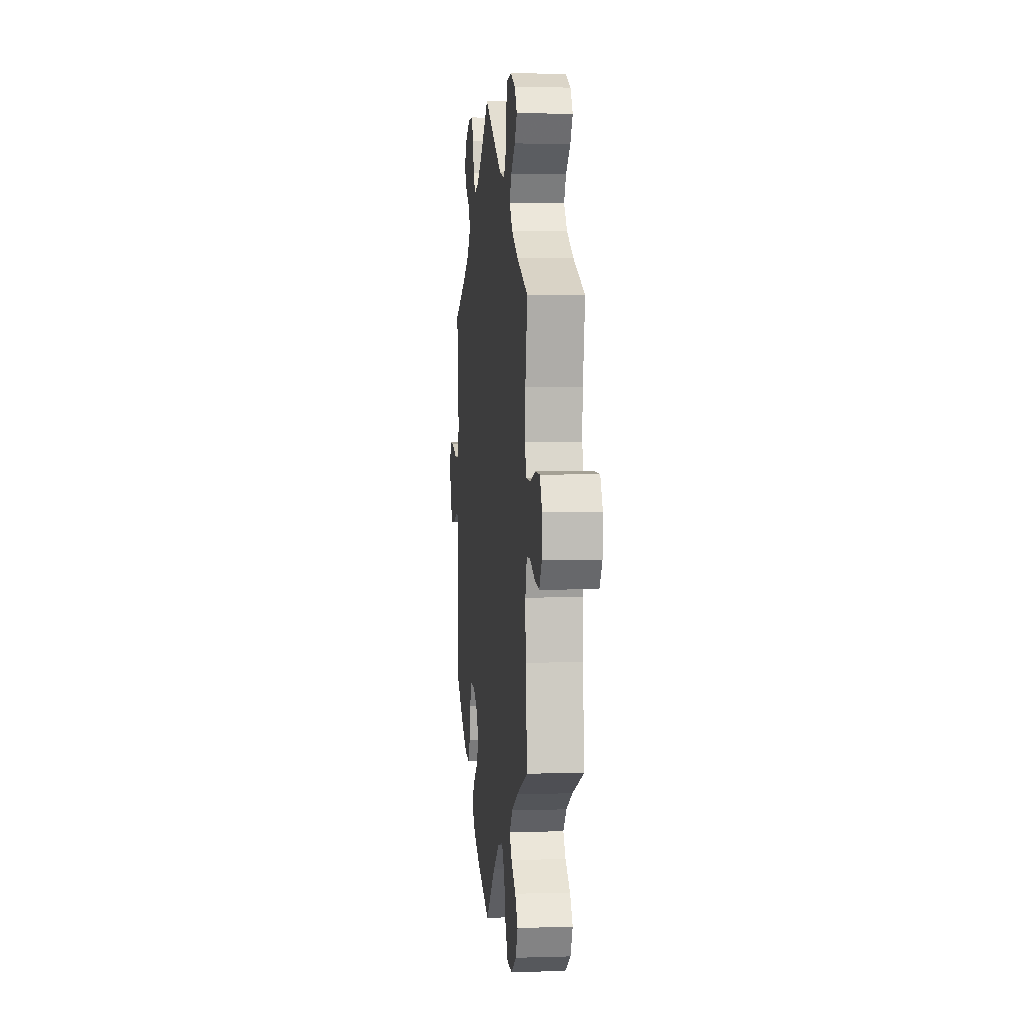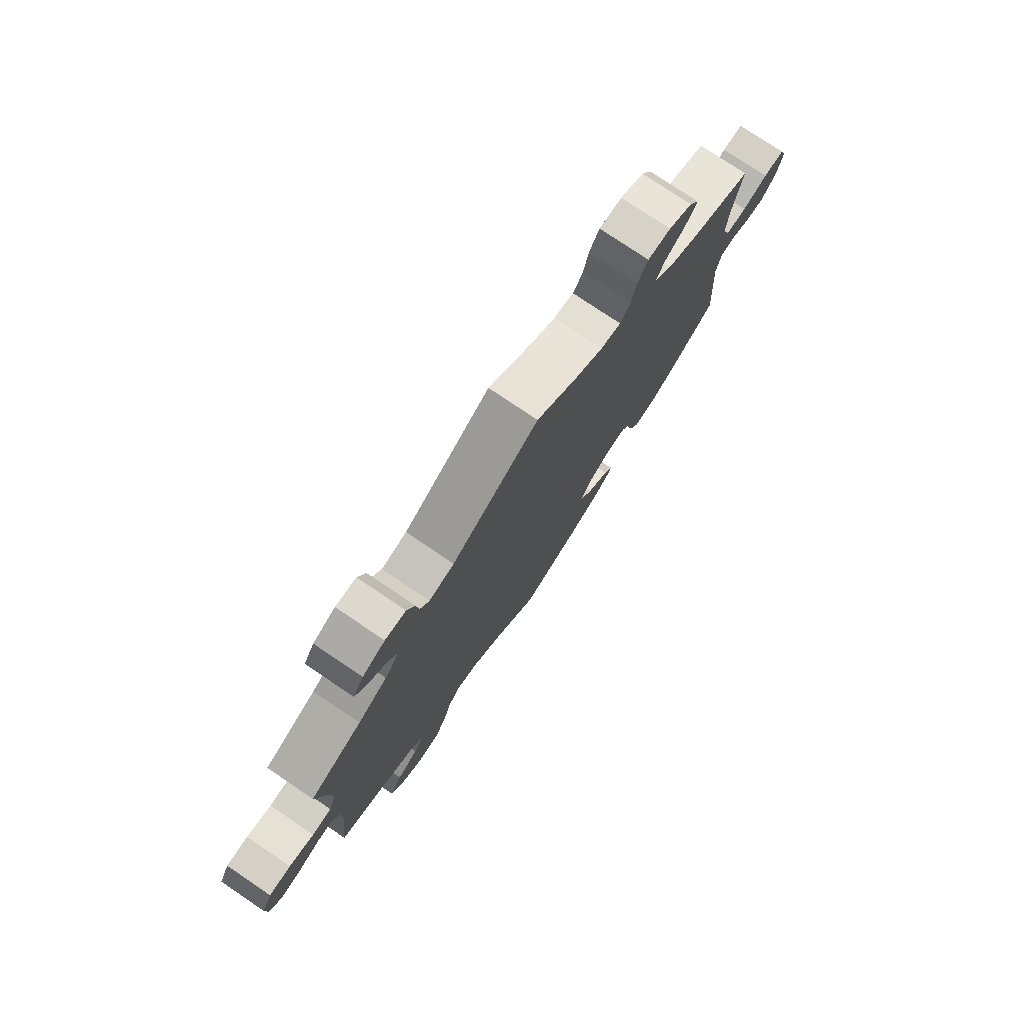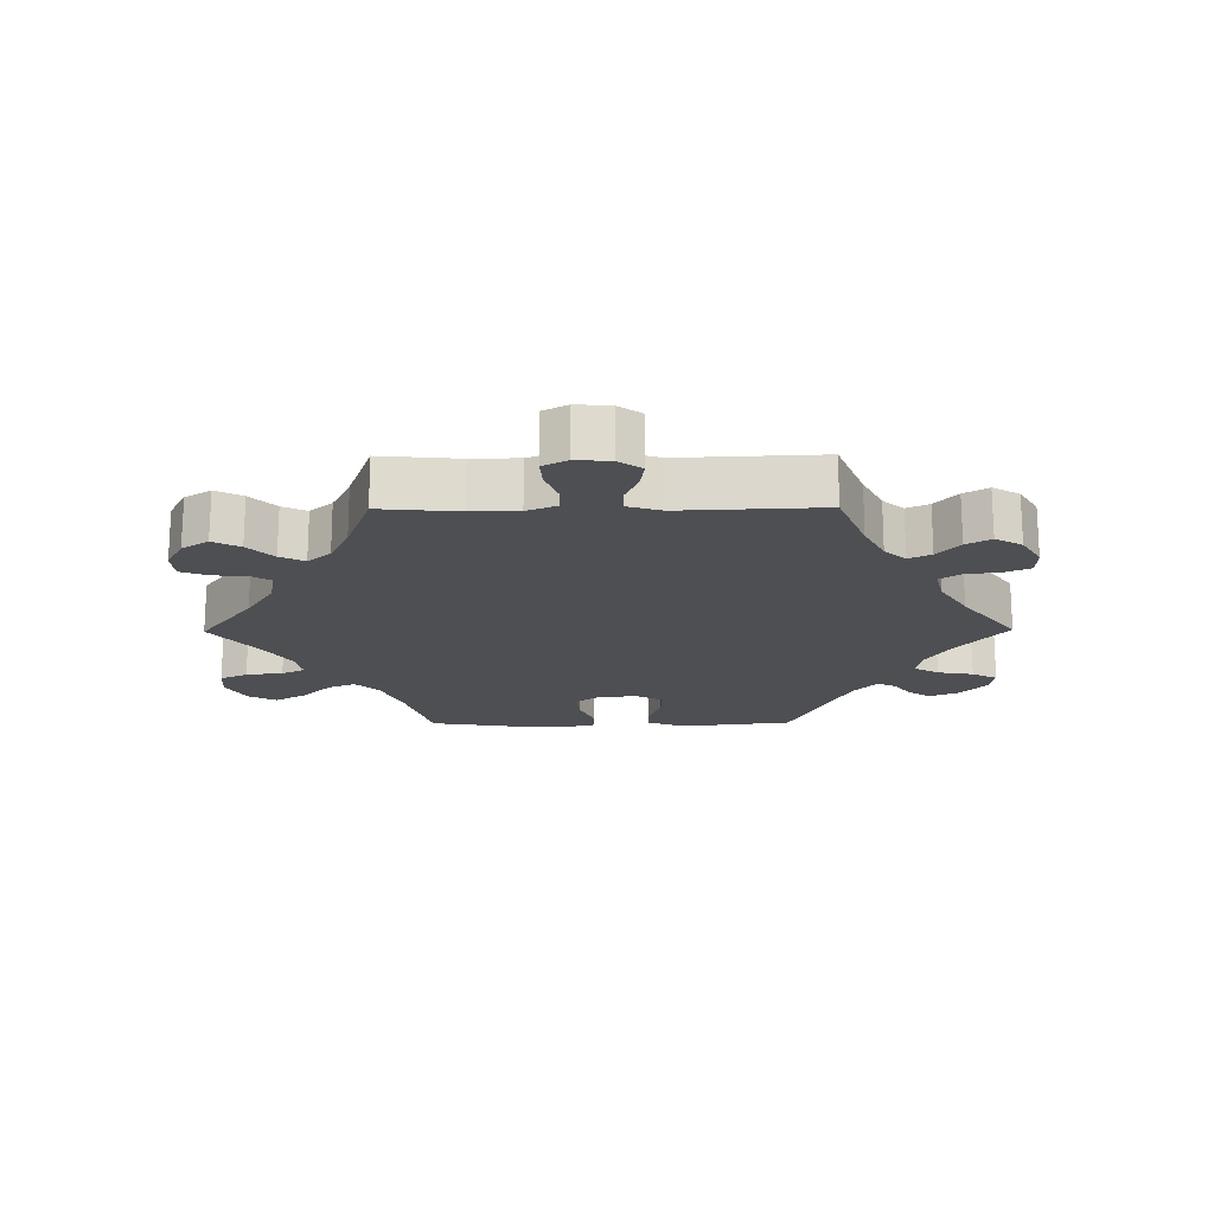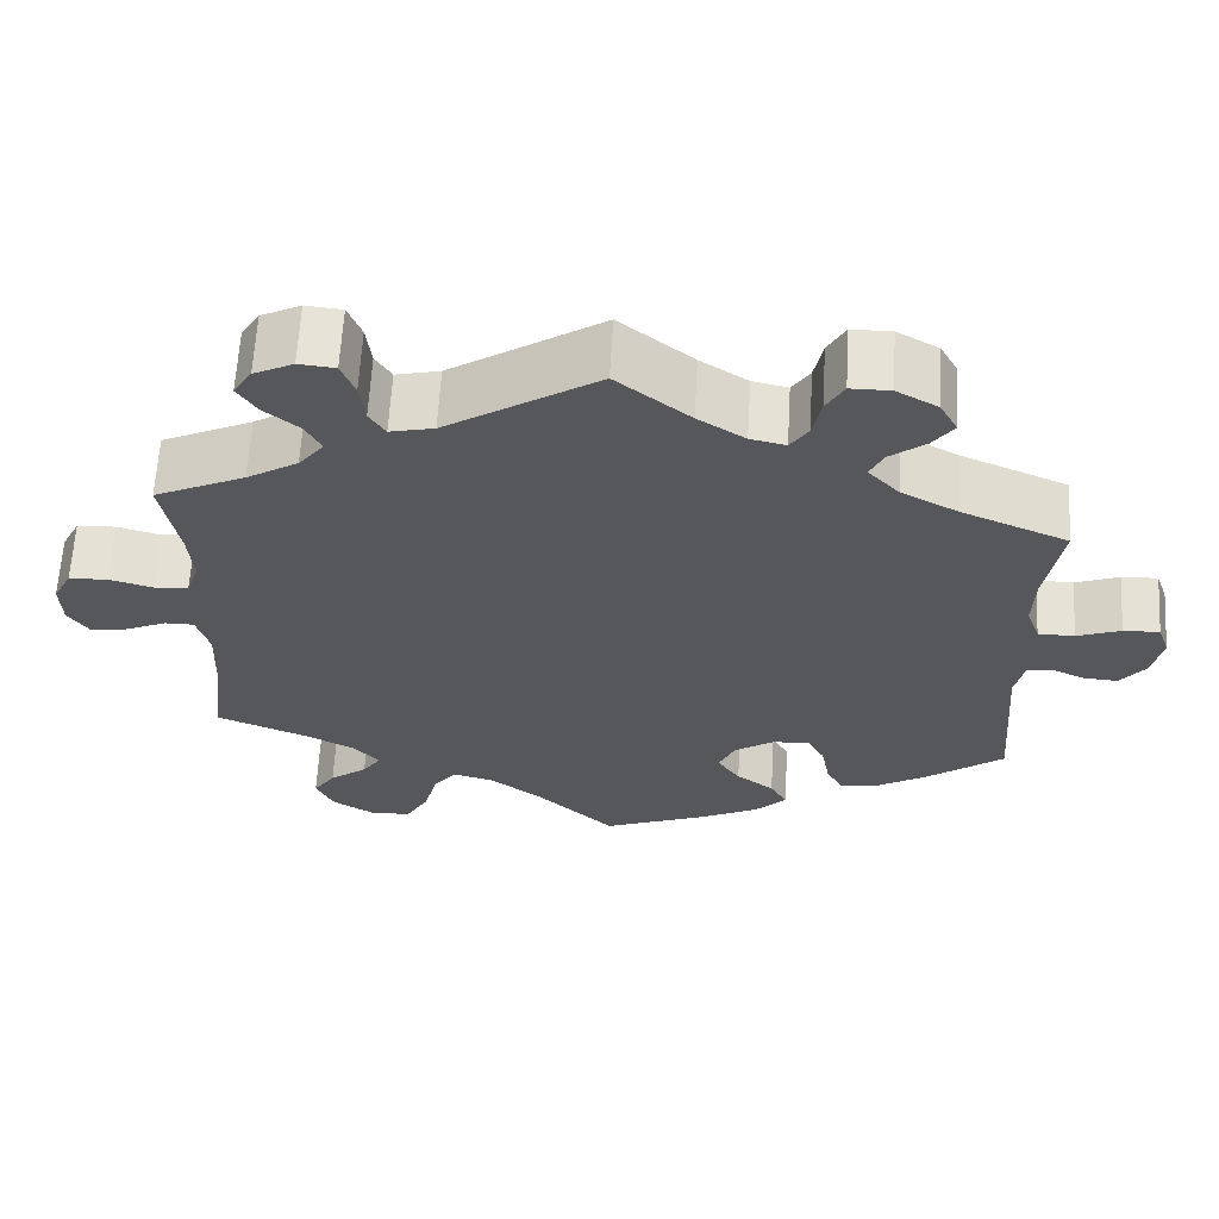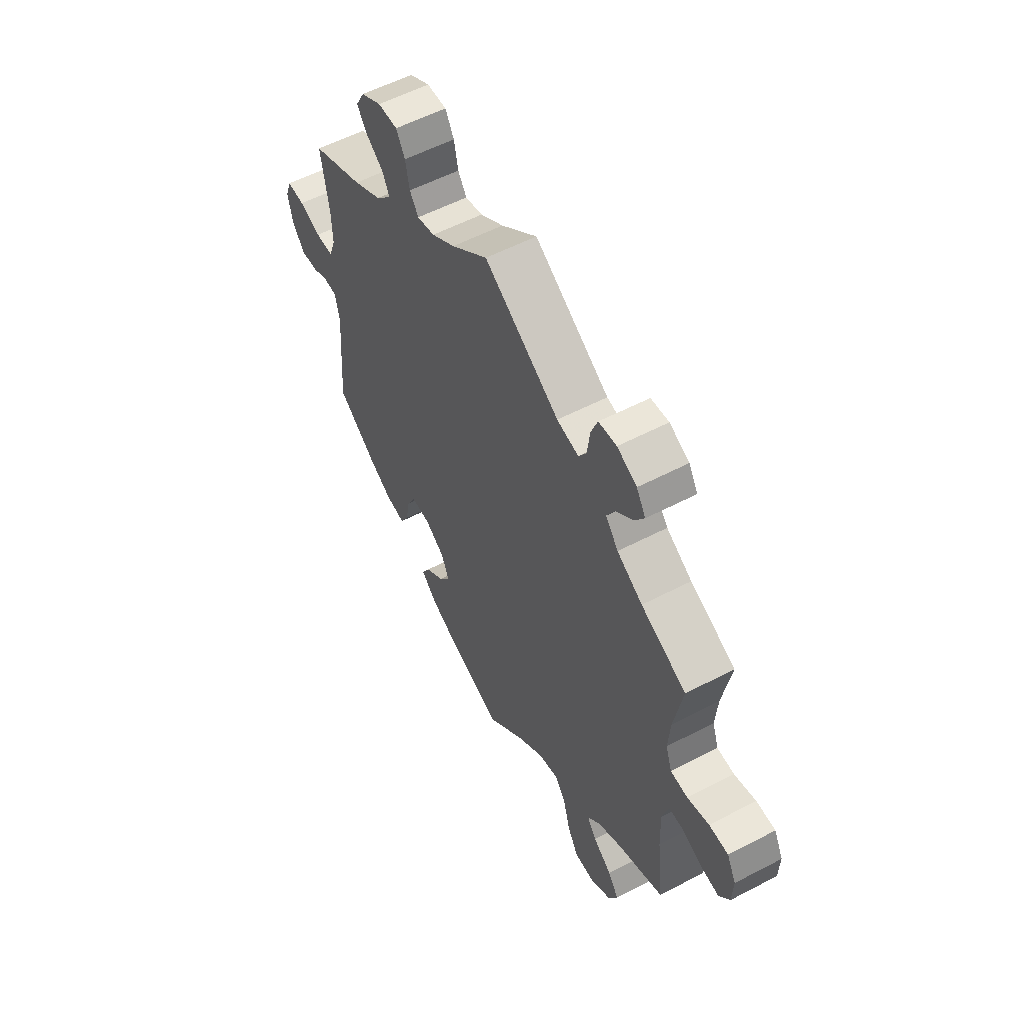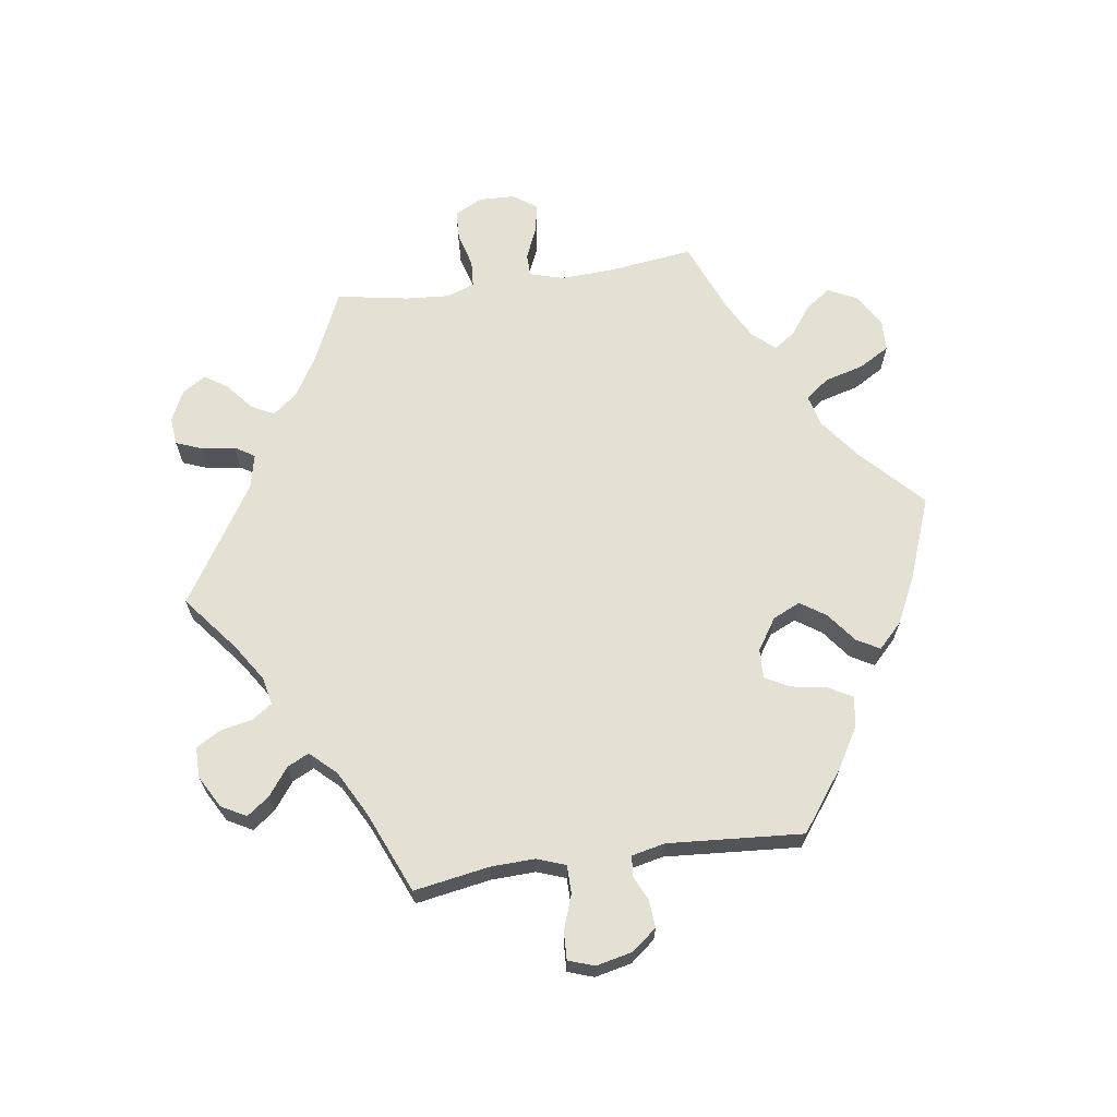
<metadata>
{"format":"obj","ext":"obj","renderer":"f3d","projection":"perspective","resolution":1024,"background":"white","views":[{"elev":3.1,"azim":-96.1,"up":"+Z"},{"elev":77.4,"azim":-56.0,"up":"+Z"},{"elev":-18.1,"azim":-29.5,"up":"+Y"},{"elev":62.9,"azim":3.3,"up":"+Z"},{"elev":56.3,"azim":-118.7,"up":"+Z"},{"elev":66.1,"azim":81.5,"up":"+Y"}]}
</metadata>
<code>
v -0.485 0.07 -0.156
v -0.482 0.07 -0.077
v -0.497 0.07 -0.026
v -0.532 0.07 -0.026
v -0.582 0.07 -0.048
v -0.625 0.07 -0.055
v -0.65 0.07 -0.019
v -0.652 0.07 0.036
v -0.63 0.07 0.078
v -0.584 0.07 0.08
v -0.532 0.07 0.066
v -0.491 0.07 0.069
v -0.476 0.07 0.112
v -0.481 0.07 0.178
v -0.501 0.07 0.288
v -0.393 0.07 0.338
v -0.332 0.07 0.375
v -0.302 0.07 0.413
v -0.321 0.07 0.448
v -0.362 0.07 0.482
v -0.385 0.07 0.517
v -0.363 0.07 0.552
v -0.316 0.07 0.575
v -0.273 0.07 0.571
v -0.257 0.07 0.53
v -0.251 0.07 0.48
v -0.232 0.07 0.45
v -0.18 0.07 0.462
v 0 0.07 0.577
v 0.087 0.07 0.508
v 0.143 0.07 0.472
v 0.185 0.07 0.463
v 0.206 0.07 0.494
v 0.216 0.07 0.543
v 0.237 0.07 0.58
v 0.284 0.07 0.58
v 0.333 0.07 0.553
v 0.354 0.07 0.515
v 0.329 0.07 0.481
v 0.287 0.07 0.449
v 0.271 0.07 0.416
v 0.308 0.07 0.377
v 0.376 0.07 0.341
v 0.501 0.07 0.289
v 0.482 0.07 0.174
v 0.48 0.07 0.107
v 0.496 0.07 0.063
v 0.539 0.07 0.063
v 0.591 0.07 0.082
v 0.634 0.07 0.084
v 0.648 0.07 0.045
v 0.636 0.07 -0.011
v 0.606 0.07 -0.049
v 0.565 0.07 -0.046
v 0.527 0.07 -0.029
v 0.496 0.07 -0.032
v 0.485 0.07 -0.083
v 0.501 0.07 -0.289
v 0.408 0.07 -0.359
v 0.349 0.07 -0.394
v 0.303 0.07 -0.401
v 0.283 0.07 -0.365
v 0.273 0.07 -0.311
v 0.253 0.07 -0.273
v 0.208 0.07 -0.275
v 0.16 0.07 -0.307
v 0.141 0.07 -0.349
v 0.168 0.07 -0.388
v 0.213 0.07 -0.422
v 0.233 0.07 -0.457
v 0.196 0.07 -0.494
v 0.126 0.07 -0.529
v 0 0.07 -0.578
v -0.095 0.07 -0.489
v -0.157 0.07 -0.443
v -0.205 0.07 -0.431
v -0.232 0.07 -0.467
v -0.248 0.07 -0.527
v -0.275 0.07 -0.574
v -0.324 0.07 -0.576
v -0.374 0.07 -0.545
v -0.395 0.07 -0.502
v -0.369 0.07 -0.464
v -0.324 0.07 -0.43
v -0.302 0.07 -0.398
v -0.332 0.07 -0.364
v -0.391 0.07 -0.333
v -0.501 0.07 -0.289
v -0.485 0 -0.156
v -0.482 0 -0.077
v -0.497 0 -0.026
v -0.532 0 -0.026
v -0.582 0 -0.048
v -0.625 0 -0.055
v -0.65 0 -0.019
v -0.652 0 0.036
v -0.63 0 0.078
v -0.584 0 0.08
v -0.532 0 0.066
v -0.491 0 0.069
v -0.476 0 0.112
v -0.481 0 0.178
v -0.501 0 0.288
v -0.393 0 0.338
v -0.332 0 0.375
v -0.302 0 0.413
v -0.321 0 0.448
v -0.362 0 0.482
v -0.385 0 0.517
v -0.363 0 0.552
v -0.316 0 0.575
v -0.273 0 0.571
v -0.257 0 0.53
v -0.251 0 0.48
v -0.232 0 0.45
v -0.18 0 0.462
v 0 0 0.577
v 0.087 0 0.508
v 0.143 0 0.472
v 0.185 0 0.463
v 0.206 0 0.494
v 0.216 0 0.543
v 0.237 0 0.58
v 0.284 0 0.58
v 0.333 0 0.553
v 0.354 0 0.515
v 0.329 0 0.481
v 0.287 0 0.449
v 0.271 0 0.416
v 0.308 0 0.377
v 0.376 0 0.341
v 0.501 0 0.289
v 0.482 0 0.174
v 0.48 0 0.107
v 0.496 0 0.063
v 0.539 0 0.063
v 0.591 0 0.082
v 0.634 0 0.084
v 0.648 0 0.045
v 0.636 0 -0.011
v 0.606 0 -0.049
v 0.565 0 -0.046
v 0.527 0 -0.029
v 0.496 0 -0.032
v 0.485 0 -0.083
v 0.501 0 -0.289
v 0.408 0 -0.359
v 0.349 0 -0.394
v 0.303 0 -0.401
v 0.283 0 -0.365
v 0.273 0 -0.311
v 0.253 0 -0.273
v 0.208 0 -0.275
v 0.16 0 -0.307
v 0.141 0 -0.349
v 0.168 0 -0.388
v 0.213 0 -0.422
v 0.233 0 -0.457
v 0.196 0 -0.494
v 0.126 0 -0.529
v 0 0 -0.578
v -0.095 0 -0.489
v -0.157 0 -0.443
v -0.205 0 -0.431
v -0.232 0 -0.467
v -0.248 0 -0.527
v -0.275 0 -0.574
v -0.324 0 -0.576
v -0.374 0 -0.545
v -0.395 0 -0.502
v -0.369 0 -0.464
v -0.324 0 -0.43
v -0.302 0 -0.398
v -0.332 0 -0.364
v -0.391 0 -0.333
v -0.501 0 -0.289
f 87 88 1
f 86 87 1 2
f 85 86 2 3
f 81 82 83 84
f 81 84 85
f 80 81 85
f 77 78 79 80
f 76 77 80 85
f 75 76 85 3
f 71 72 73 74
f 71 74 75 3
f 68 69 70 71
f 67 68 71 3
f 60 61 62 63
f 60 63 64
f 57 58 59 60
f 56 57 60 64
f 52 53 54 55
f 52 55 56
f 51 52 56
f 48 49 50 51
f 47 48 51 56
f 46 47 56 64
f 43 44 45
f 42 43 45 46
f 41 42 46 64
f 37 38 39 40
f 37 40 41
f 36 37 41
f 33 34 35 36
f 32 33 36 41
f 31 32 41 64
f 28 29 30
f 27 28 30 31
f 23 24 25 26
f 23 26 27
f 22 23 27
f 19 20 21 22
f 18 19 22 27
f 17 18 27 31
f 14 15 16
f 13 14 16 17
f 12 13 17 31
f 8 9 10 11
f 8 11 12
f 7 8 12
f 4 5 6 7
f 3 4 7 12
f 66 67 3 12
f 12 31 64 65
f 12 65 66
f 89 176 175
f 90 89 175 174
f 91 90 174 173
f 172 171 170 169
f 173 172 169
f 173 169 168
f 168 167 166 165
f 173 168 165 164
f 91 173 164 163
f 162 161 160 159
f 91 163 162 159
f 159 158 157 156
f 91 159 156 155
f 151 150 149 148
f 152 151 148
f 148 147 146 145
f 152 148 145 144
f 143 142 141 140
f 144 143 140
f 144 140 139
f 139 138 137 136
f 144 139 136 135
f 152 144 135 134
f 133 132 131
f 134 133 131 130
f 152 134 130 129
f 128 127 126 125
f 129 128 125
f 129 125 124
f 124 123 122 121
f 129 124 121 120
f 152 129 120 119
f 118 117 116
f 119 118 116 115
f 114 113 112 111
f 115 114 111
f 115 111 110
f 110 109 108 107
f 115 110 107 106
f 119 115 106 105
f 104 103 102
f 105 104 102 101
f 119 105 101 100
f 99 98 97 96
f 100 99 96
f 100 96 95
f 95 94 93 92
f 100 95 92 91
f 100 91 155 154
f 153 152 119 100
f 154 153 100
f 1 89 90 2
f 2 90 91 3
f 3 91 92 4
f 4 92 93 5
f 5 93 94 6
f 6 94 95 7
f 7 95 96 8
f 8 96 97 9
f 9 97 98 10
f 10 98 99 11
f 11 99 100 12
f 12 100 101 13
f 13 101 102 14
f 14 102 103 15
f 15 103 104 16
f 16 104 105 17
f 17 105 106 18
f 18 106 107 19
f 19 107 108 20
f 20 108 109 21
f 21 109 110 22
f 22 110 111 23
f 23 111 112 24
f 24 112 113 25
f 25 113 114 26
f 26 114 115 27
f 27 115 116 28
f 28 116 117 29
f 29 117 118 30
f 30 118 119 31
f 31 119 120 32
f 32 120 121 33
f 33 121 122 34
f 34 122 123 35
f 35 123 124 36
f 36 124 125 37
f 37 125 126 38
f 38 126 127 39
f 39 127 128 40
f 40 128 129 41
f 41 129 130 42
f 42 130 131 43
f 43 131 132 44
f 44 132 133 45
f 45 133 134 46
f 46 134 135 47
f 47 135 136 48
f 48 136 137 49
f 49 137 138 50
f 50 138 139 51
f 51 139 140 52
f 52 140 141 53
f 53 141 142 54
f 54 142 143 55
f 55 143 144 56
f 56 144 145 57
f 57 145 146 58
f 58 146 147 59
f 59 147 148 60
f 60 148 149 61
f 61 149 150 62
f 62 150 151 63
f 63 151 152 64
f 64 152 153 65
f 65 153 154 66
f 66 154 155 67
f 67 155 156 68
f 68 156 157 69
f 69 157 158 70
f 70 158 159 71
f 71 159 160 72
f 72 160 161 73
f 73 161 162 74
f 74 162 163 75
f 75 163 164 76
f 76 164 165 77
f 77 165 166 78
f 78 166 167 79
f 79 167 168 80
f 80 168 169 81
f 81 169 170 82
f 82 170 171 83
f 83 171 172 84
f 84 172 173 85
f 85 173 174 86
f 86 174 175 87
f 87 175 176 88
f 88 176 89 1

</code>
